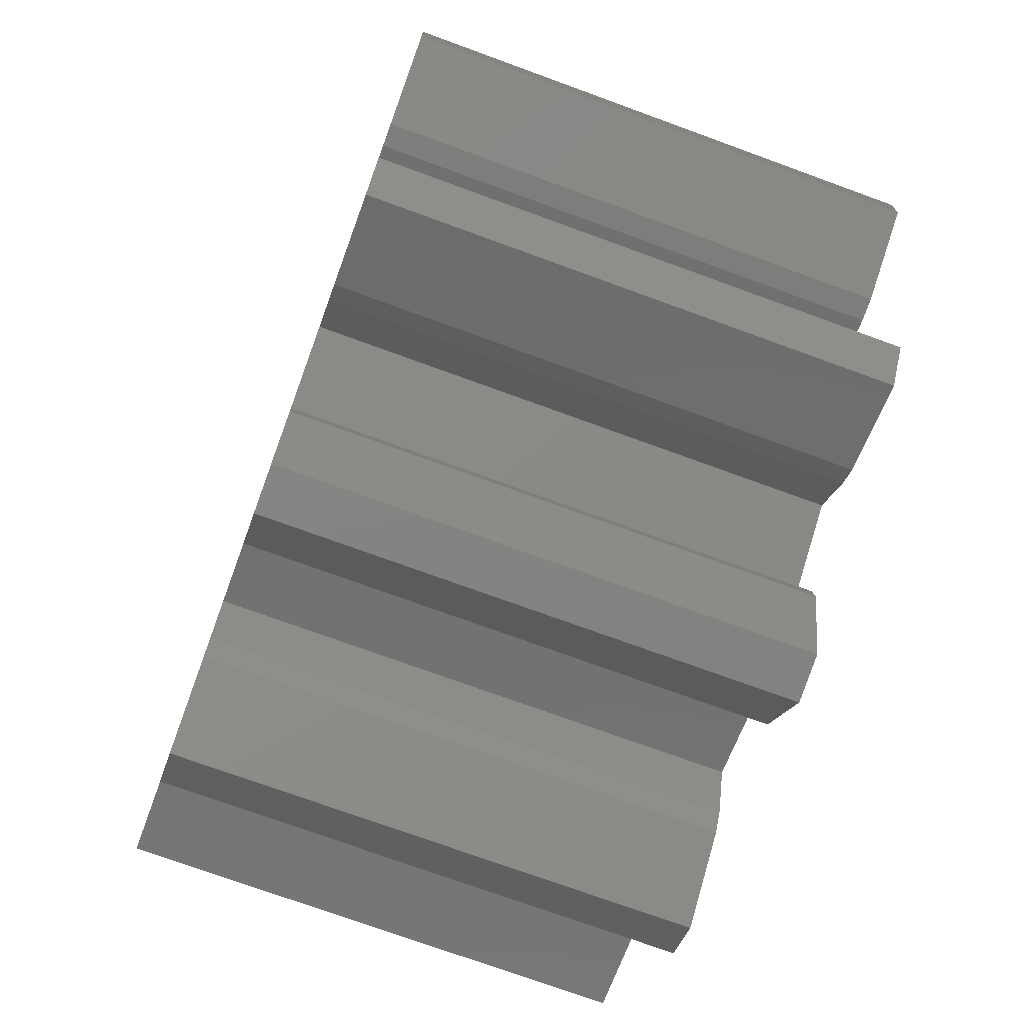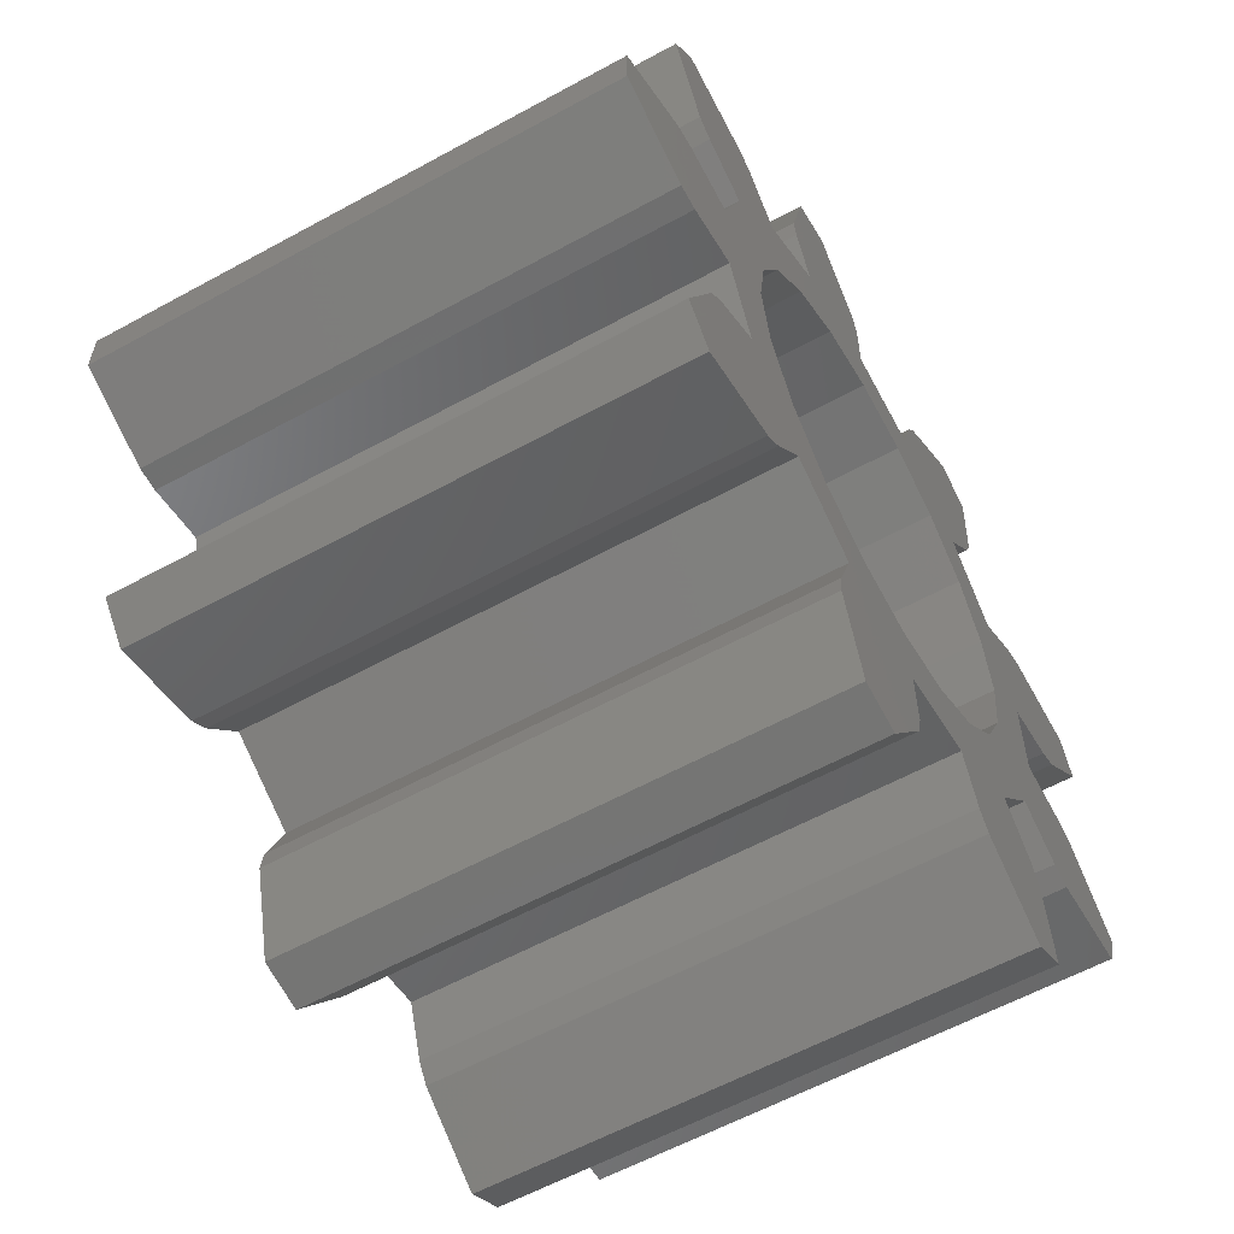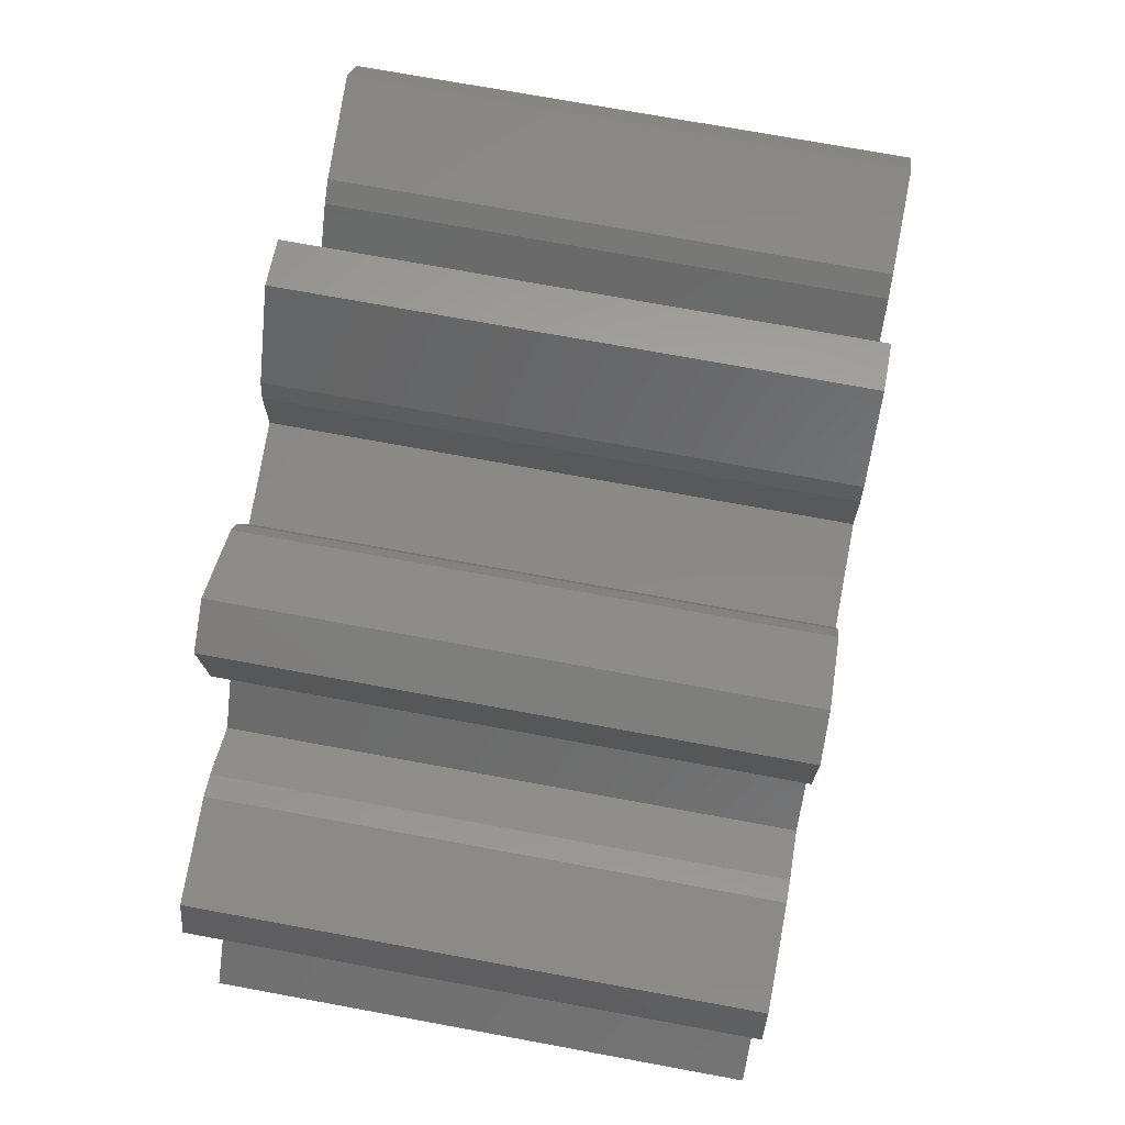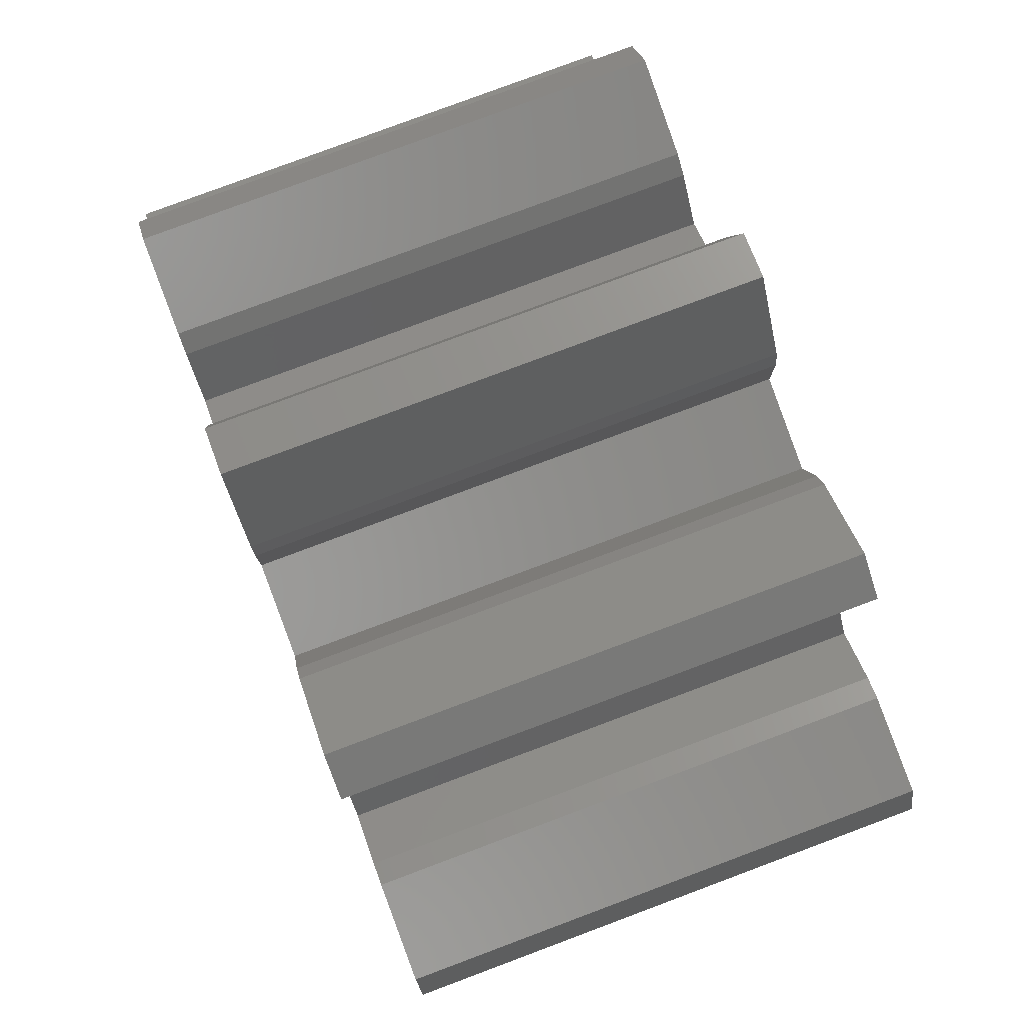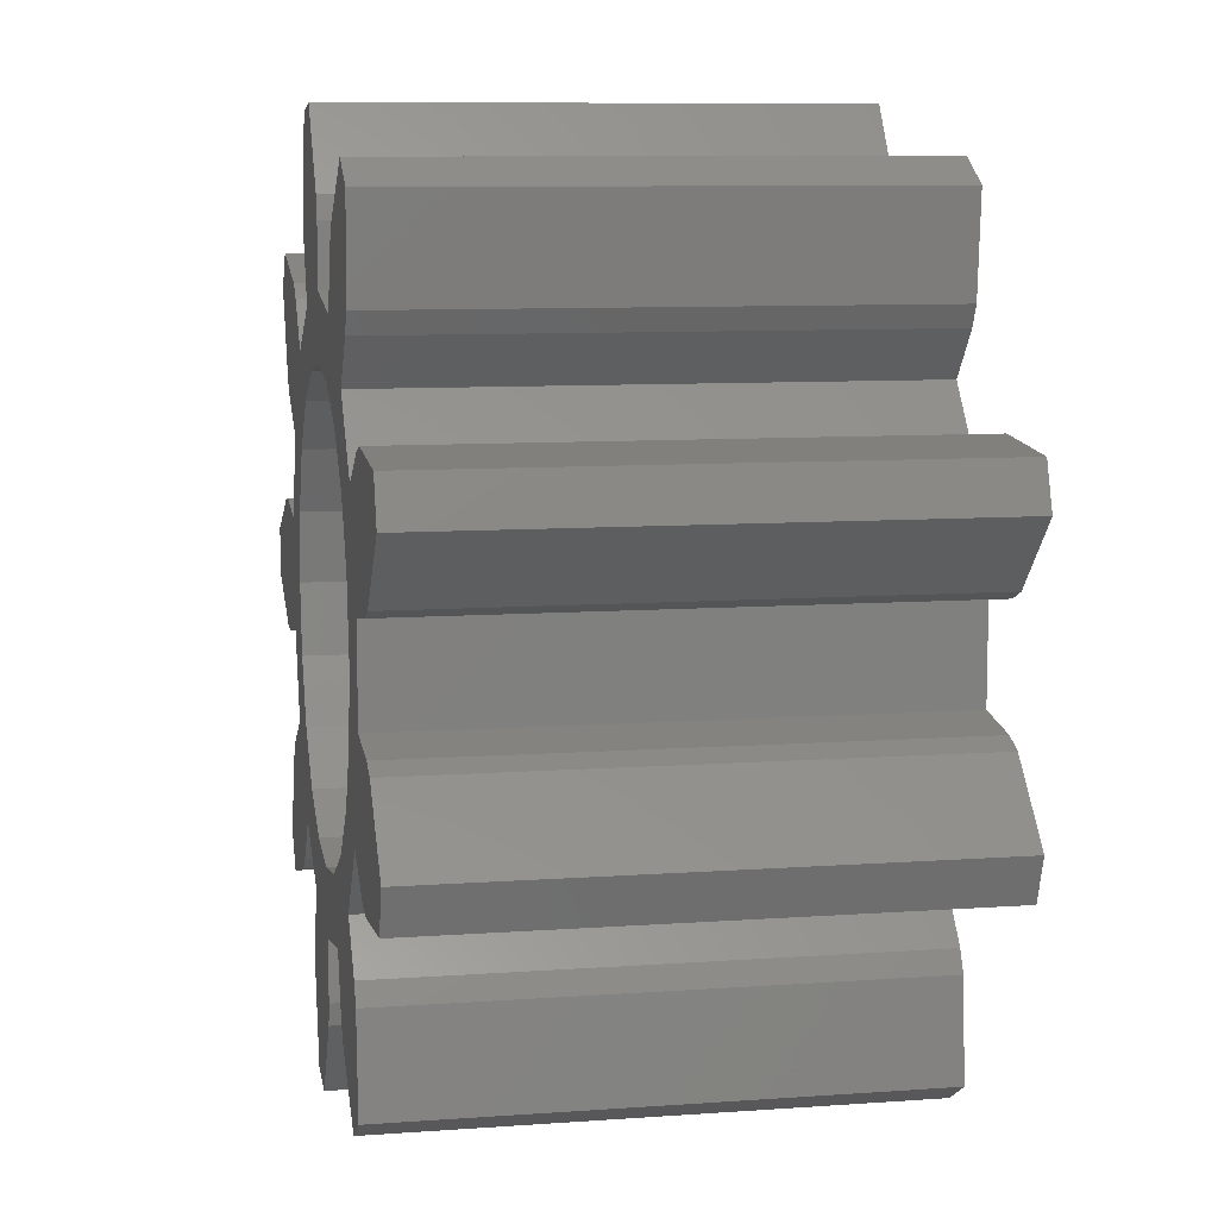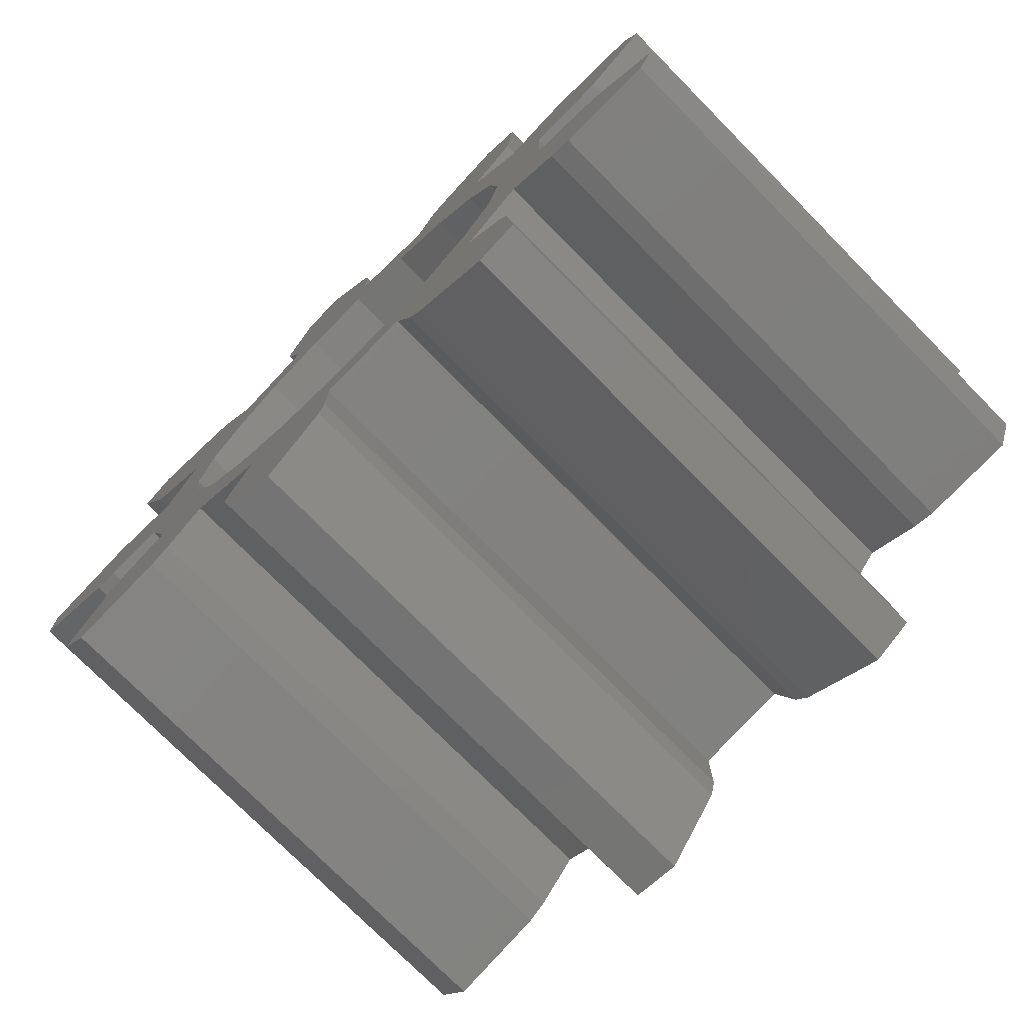
<metadata>
{"format":"stl","ext":"stl","renderer":"f3d","projection":"perspective","resolution":1024,"background":"white","views":[{"elev":-73.5,"azim":69.9,"up":"+Y"},{"elev":-59.4,"azim":119.4,"up":"+Y"},{"elev":71.6,"azim":-79.5,"up":"+Y"},{"elev":79.7,"azim":-110.5,"up":"+Y"},{"elev":9.0,"azim":-101.0,"up":"+Y"},{"elev":-75.1,"azim":-135.4,"up":"+Y"}]}
</metadata>
<code>
# stl→obj: 184 verts, 368 faces
v -2.511 -0.77 0
v -2.418 -1.024 0
v -2.511 -0.77 3
v -2.418 -1.024 3
v -2.116 -0.373 0
v -1.993 -0.321 0
v -1.65 -0.266 0
v -1.65 0.266 0
v -1.993 0.321 0
v -2.116 0.373 0
v -2.511 0.77 0
v -2.418 1.024 0
v -1.861 1.074 0
v -1.733 1.035 0
v -1.435 0.857 0
v -1.093 1.264 0
v -1.321 1.527 0
v -1.381 1.646 0
v -1.428 2.204 0
v -1.194 2.339 0
v -0.735 2.019 0
v -0.662 1.907 0
v -1.052 0.7641 0
v -0.548 1.579 0
v -0.4017 1.236 0
v -0.025 1.671 0
v 0 1.3 0
v 0.595 1.562 0
v 0.4017 1.236 0
v -0.03 2.019 0
v 0 2.149 0
v 0.322 2.606 0
v 0.589 2.559 0
v 0.735 2.019 0
v 0.7641 1.052 0
v 1.922 1.789 0
v 2.096 1.582 0
v 0.719 1.887 0
v 1.055 1.296 0
v 1.275 1.566 0
v 1.381 1.646 0
v 1.052 0.7641 0
v 1.861 1.074 0
v 1.3 0 0
v 1.641 -0.315 0
v 1.236 -0.4017 0
v 1.236 0.4017 0
v 1.46 0.814 0
v 1.641 0.315 0
v 2.116 0.373 0
v 2.623 0.135 0
v 1.983 -0.38 0
v 2.623 -0.135 0
v 2.116 -0.373 0
v 1.055 -1.296 0
v 2.096 -1.582 0
v 1.275 -1.566 0
v 0.7641 -1.052 0
v 1.763 -0.983 0
v 1.861 -1.074 0
v 1.381 -1.646 0
v 1.922 -1.789 0
v 1.052 -0.7641 0
v 0 -2.149 0
v 0.589 -2.559 0
v 0.322 -2.606 0
v -0.025 -1.671 0
v 0.595 -1.562 0
v 0.719 -1.887 0
v -0.662 -1.907 0
v -1.321 -1.527 0
v -0.548 -1.579 0
v 0.735 -2.019 0
v 0.4017 -1.236 0
v 0 -1.3 0
v -0.03 -2.019 0
v -1.093 -1.264 0
v -1.381 -1.646 0
v -1.194 -2.339 0
v -1.428 -2.204 0
v -0.735 -2.019 0
v 1.46 -0.814 0
v -1.236 0.4017 0
v 1.983 0.38 0
v -1.236 -0.4017 0
v -1.3 0 0
v -1.052 -0.7641 0
v -1.435 -0.857 0
v -0.7641 1.052 0
v -0.7641 -1.052 0
v 1.763 0.983 0
v -0.4017 -1.236 0
v -1.861 -1.074 0
v -1.733 -1.035 0
v -2.116 -0.373 3
v -1.733 -1.035 3
v -1.861 -1.074 3
v -1.435 -0.857 3
v -0.025 -1.671 3
v -0.548 -1.579 3
v -1.093 -1.264 3
v -1.381 -1.646 3
v -1.321 -1.527 3
v -1.428 -2.204 3
v -1.194 -2.339 3
v -0.735 -2.019 3
v -0.662 -1.907 3
v 0.735 -2.019 3
v 0 -2.149 3
v -0.03 -2.019 3
v 0.322 -2.606 3
v 0.589 -2.559 3
v 0.719 -1.887 3
v -0.4017 -1.236 3
v 1.052 -0.7641 3
v 0.7641 -1.052 3
v 1.861 -1.074 3
v 1.381 -1.646 3
v 1.055 -1.296 3
v 1.275 -1.566 3
v 1.922 -1.789 3
v 2.096 -1.582 3
v 1.641 0.315 3
v 1.3 0 3
v 2.116 0.373 3
v 2.116 -0.373 3
v 1.641 -0.315 3
v 1.983 -0.38 3
v 2.623 -0.135 3
v 1.983 0.38 3
v 1.055 1.296 3
v 0.595 1.562 3
v 0.4017 1.236 3
v 0.4017 -1.236 3
v 0 -1.3 3
v 0.595 -1.562 3
v -1.052 -0.7641 3
v -1.236 -0.4017 3
v -1.321 1.527 3
v -0.662 1.907 3
v -0.735 2.019 3
v 1.381 1.646 3
v 1.275 1.566 3
v 1.922 1.789 3
v -1.093 1.264 3
v 2.096 1.582 3
v -0.7641 1.052 3
v -0.548 1.579 3
v -1.052 0.7641 3
v -2.511 0.77 3
v -2.116 0.373 3
v -2.418 1.024 3
v 0.322 2.606 3
v 0 2.149 3
v 0.589 2.559 3
v -0.03 2.019 3
v -1.428 2.204 3
v -1.381 1.646 3
v -1.194 2.339 3
v -0.025 1.671 3
v 0.735 2.019 3
v -1.435 0.857 3
v -1.733 1.035 3
v -1.993 0.321 3
v -1.65 0.266 3
v -1.861 1.074 3
v -1.65 -0.266 3
v -1.993 -0.321 3
v 1.763 -0.983 3
v 1.052 0.7641 3
v 1.46 0.814 3
v 1.763 0.983 3
v 0.7641 1.052 3
v 1.861 1.074 3
v -0.4017 1.236 3
v 0 1.3 3
v 0.719 1.887 3
v -1.3 0 3
v -1.236 0.4017 3
v 2.623 0.135 3
v 1.236 -0.4017 3
v 1.46 -0.814 3
v -0.7641 -1.052 3
v 1.236 0.4017 3
f 1 2 3
f 3 2 4
f 1 5 2
f 2 5 6
f 2 6 7
f 8 9 10
f 8 10 11
f 8 11 12
f 8 12 13
f 8 13 14
f 8 14 15
f 8 15 7
f 7 15 16
f 16 17 18
f 16 18 19
f 16 19 20
f 16 20 21
f 16 21 7
f 7 21 22
f 23 22 24
f 25 24 26
f 27 28 29
f 26 30 31
f 26 31 32
f 26 32 33
f 26 33 34
f 35 36 37
f 27 34 38
f 29 28 39
f 39 40 41
f 39 41 36
f 42 37 43
f 44 45 46
f 47 48 49
f 44 50 51
f 47 49 44
f 52 53 54
f 45 53 52
f 55 56 57
f 58 59 60
f 55 60 56
f 61 56 62
f 57 56 61
f 63 59 58
f 64 65 66
f 67 68 69
f 70 71 72
f 64 73 65
f 74 55 75
f 76 73 64
f 67 69 73
f 77 68 67
f 77 67 72
f 77 72 71
f 67 73 76
f 78 79 80
f 78 81 79
f 71 81 78
f 71 70 81
f 63 82 59
f 58 55 74
f 83 7 23
f 49 84 50
f 85 2 86
f 42 48 47
f 87 2 85
f 88 2 87
f 25 34 27
f 68 75 55
f 49 50 44
f 25 26 34
f 23 24 89
f 86 7 83
f 90 88 87
f 44 53 45
f 44 51 53
f 35 37 42
f 39 36 35
f 42 91 48
f 42 43 91
f 27 38 28
f 89 24 25
f 29 39 35
f 7 22 23
f 86 2 7
f 82 63 46
f 82 46 45
f 58 60 55
f 88 90 92
f 92 75 68
f 92 68 77
f 88 92 77
f 93 2 94
f 94 2 88
f 1 3 5
f 5 3 95
f 95 3 4
f 96 95 97
f 97 95 4
f 98 95 96
f 99 95 98
f 100 98 101
f 102 101 103
f 104 101 102
f 105 101 104
f 106 101 105
f 107 101 106
f 100 101 107
f 99 98 100
f 108 95 99
f 109 99 110
f 111 99 109
f 112 99 111
f 108 99 112
f 113 95 108
f 114 95 113
f 115 116 117
f 118 119 120
f 121 119 118
f 122 119 121
f 123 124 125
f 126 127 128
f 129 127 126
f 130 123 125
f 131 132 133
f 116 134 119
f 116 119 122
f 135 114 136
f 137 138 95
f 139 140 141
f 142 143 144
f 139 145 140
f 144 131 146
f 147 148 149
f 150 151 152
f 153 154 155
f 154 156 155
f 157 158 159
f 155 160 161
f 162 163 164
f 159 158 141
f 158 139 141
f 140 145 148
f 165 149 148
f 164 165 162
f 151 163 166
f 152 151 166
f 151 164 163
f 162 165 145
f 145 165 148
f 167 168 95
f 143 131 144
f 115 117 169
f 170 171 172
f 173 170 174
f 175 176 177
f 160 175 161
f 177 176 132
f 131 173 146
f 138 178 167
f 174 170 172
f 175 177 161
f 178 179 165
f 125 124 180
f 127 181 182
f 182 115 169
f 117 116 122
f 124 129 180
f 119 134 136
f 181 115 182
f 134 135 136
f 136 114 113
f 183 95 114
f 183 137 95
f 138 167 95
f 124 181 127
f 147 175 160
f 123 171 184
f 156 160 155
f 160 148 147
f 165 179 149
f 176 133 132
f 133 173 131
f 173 174 146
f 170 184 171
f 124 127 129
f 184 124 123
f 165 167 178
f 4 2 93
f 97 4 93
f 97 93 94
f 96 97 94
f 96 94 88
f 98 96 88
f 88 77 98
f 98 77 101
f 71 103 77
f 77 103 101
f 78 102 71
f 71 102 103
f 80 104 78
f 78 104 102
f 104 80 79
f 105 104 79
f 105 79 81
f 106 105 81
f 106 81 70
f 107 106 70
f 107 70 72
f 100 107 72
f 100 72 67
f 99 100 67
f 76 110 67
f 67 110 99
f 76 64 110
f 110 64 109
f 64 66 109
f 109 66 111
f 111 66 65
f 112 111 65
f 112 65 73
f 108 112 73
f 73 69 113
f 108 73 113
f 69 68 136
f 113 69 136
f 136 68 55
f 119 136 55
f 55 57 119
f 119 57 120
f 120 57 61
f 118 120 61
f 118 61 62
f 121 118 62
f 121 62 56
f 122 121 56
f 56 60 117
f 122 56 117
f 59 169 60
f 60 169 117
f 82 182 59
f 59 182 169
f 182 82 45
f 127 182 45
f 127 45 52
f 128 127 52
f 128 52 54
f 126 128 54
f 126 54 53
f 129 126 53
f 129 53 51
f 180 129 51
f 50 125 51
f 51 125 180
f 84 130 50
f 50 130 125
f 49 123 84
f 84 123 130
f 49 48 171
f 123 49 171
f 171 48 91
f 172 171 91
f 172 91 43
f 174 172 43
f 174 43 37
f 146 174 37
f 37 36 144
f 146 37 144
f 41 142 36
f 36 142 144
f 40 143 41
f 41 143 142
f 39 131 40
f 40 131 143
f 28 132 39
f 39 132 131
f 132 28 38
f 177 132 38
f 177 38 34
f 161 177 34
f 34 33 155
f 161 34 155
f 32 153 33
f 33 153 155
f 31 154 32
f 32 154 153
f 30 156 31
f 31 156 154
f 30 26 156
f 156 26 160
f 24 148 26
f 26 148 160
f 24 22 140
f 148 24 140
f 22 21 141
f 140 22 141
f 20 159 21
f 21 159 141
f 19 157 20
f 20 157 159
f 19 18 157
f 157 18 158
f 18 17 158
f 158 17 139
f 17 16 139
f 139 16 145
f 15 162 16
f 16 162 145
f 14 163 15
f 15 163 162
f 13 166 14
f 14 166 163
f 12 152 13
f 13 152 166
f 11 150 12
f 12 150 152
f 11 10 150
f 150 10 151
f 151 10 9
f 164 151 9
f 164 9 8
f 165 164 8
f 7 167 8
f 8 167 165
f 6 168 7
f 7 168 167
f 5 95 6
f 6 95 168
f 83 179 178
f 86 83 178
f 178 138 85
f 86 178 85
f 23 149 179
f 83 23 179
f 89 147 149
f 23 89 149
f 25 175 147
f 89 25 147
f 27 176 175
f 25 27 175
f 29 133 176
f 27 29 176
f 35 173 133
f 29 35 133
f 42 170 173
f 35 42 173
f 184 170 47
f 47 170 42
f 124 184 44
f 44 184 47
f 124 44 181
f 181 44 46
f 181 46 115
f 115 46 63
f 115 63 116
f 116 63 58
f 116 58 134
f 134 58 74
f 134 74 135
f 135 74 75
f 135 75 114
f 114 75 92
f 114 92 183
f 183 92 90
f 183 90 137
f 137 90 87
f 138 137 87
f 85 138 87

</code>
